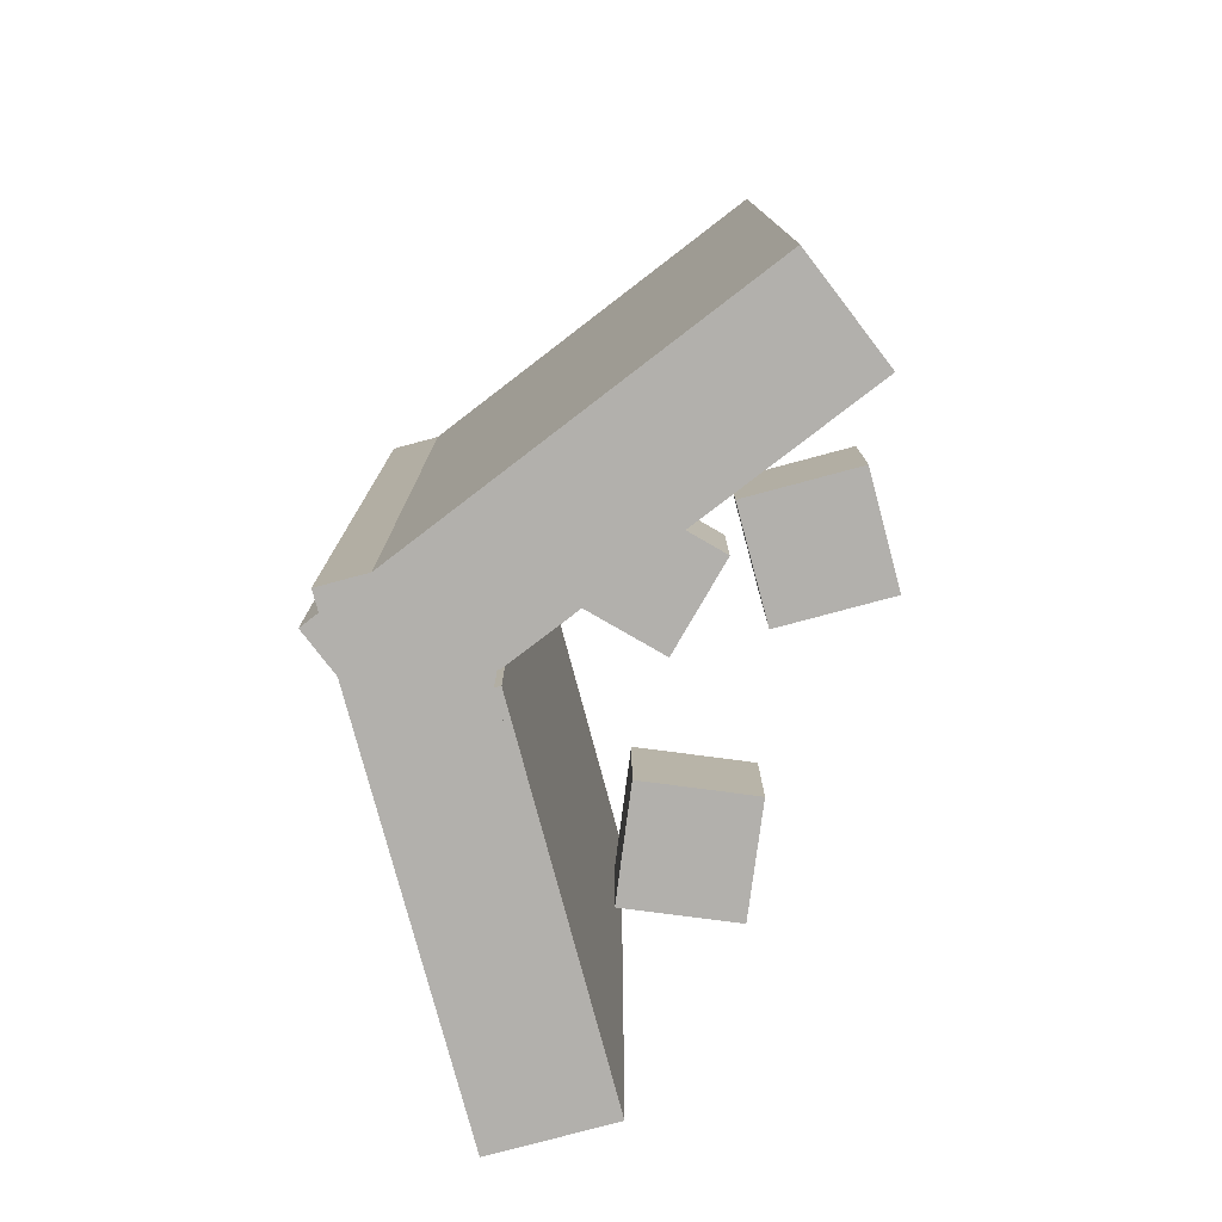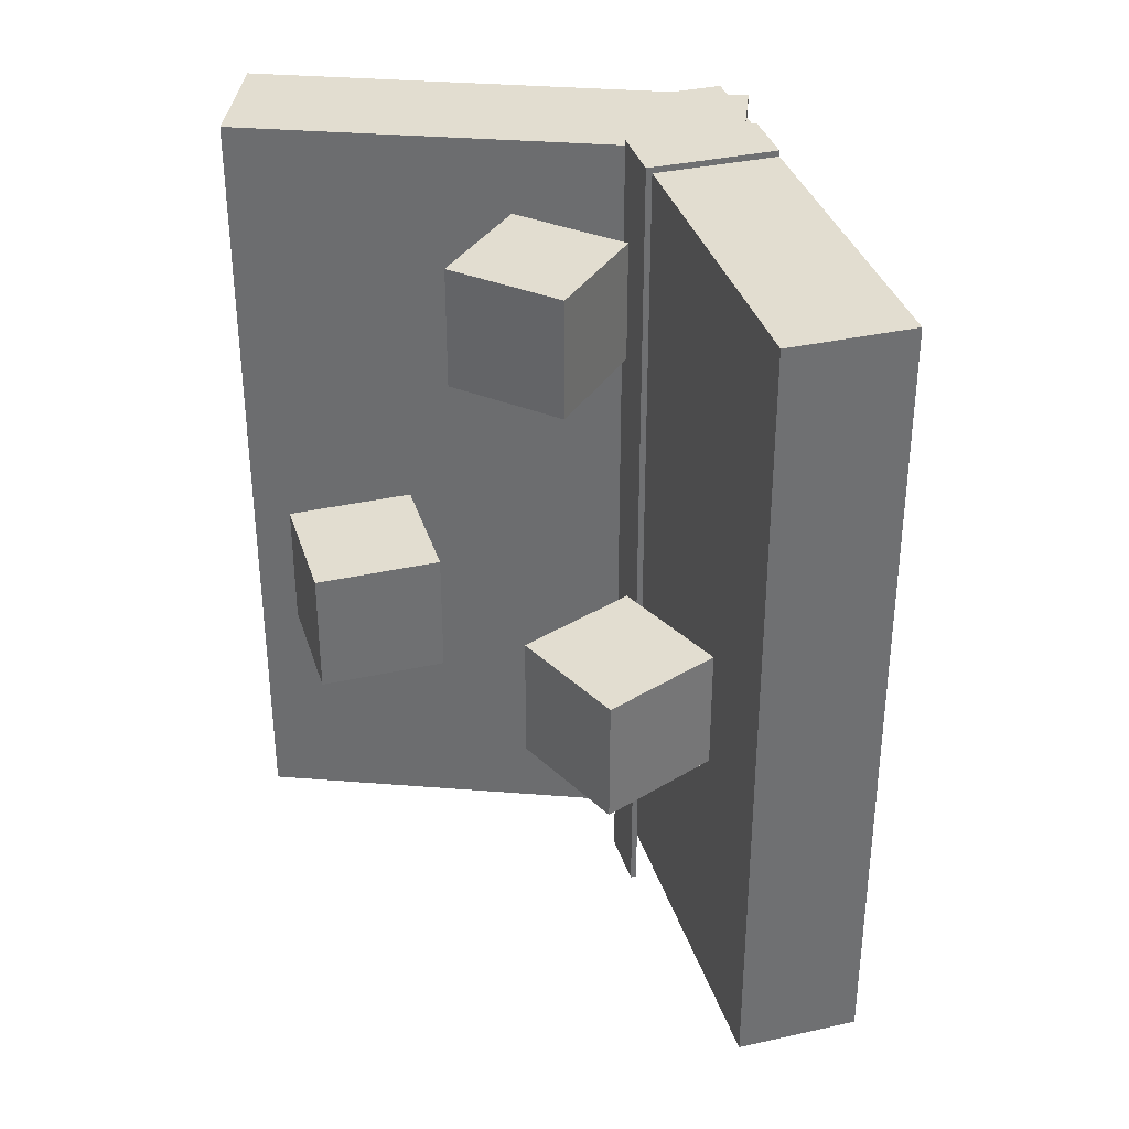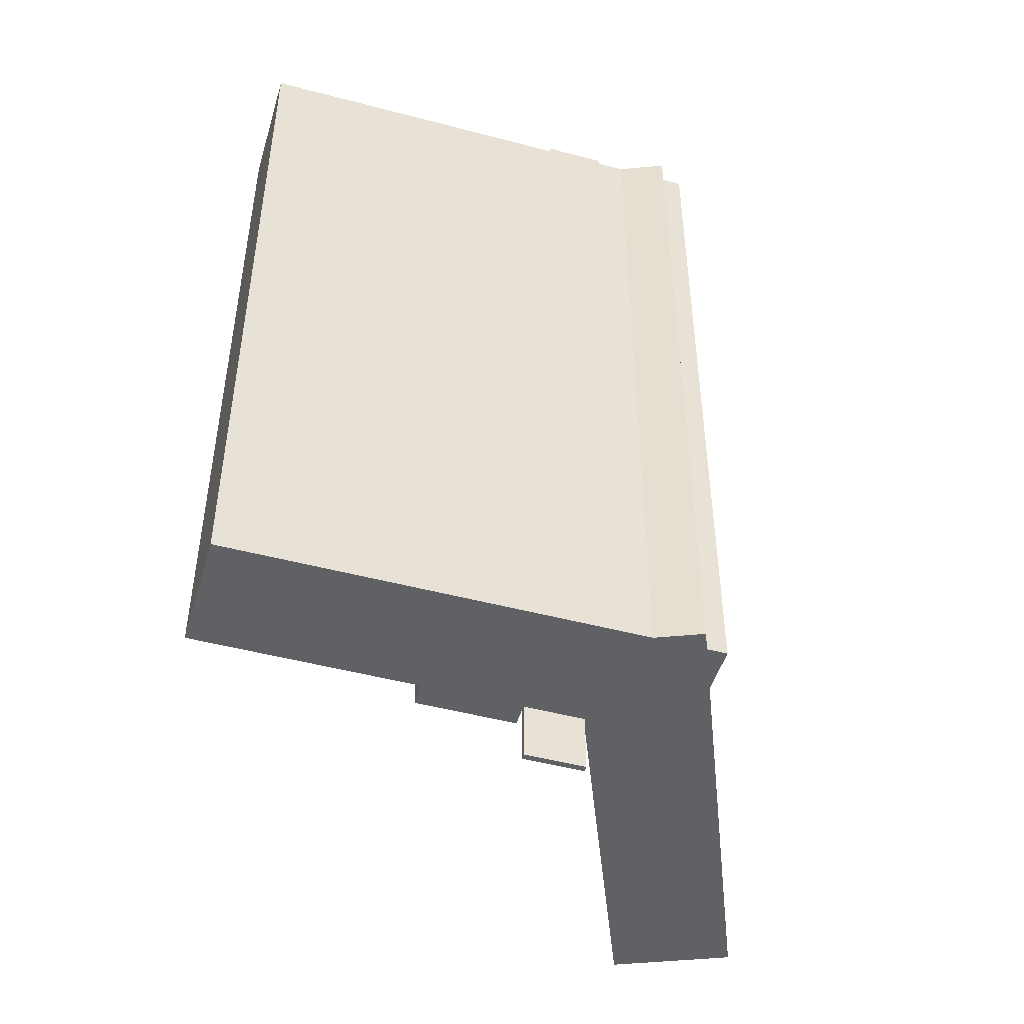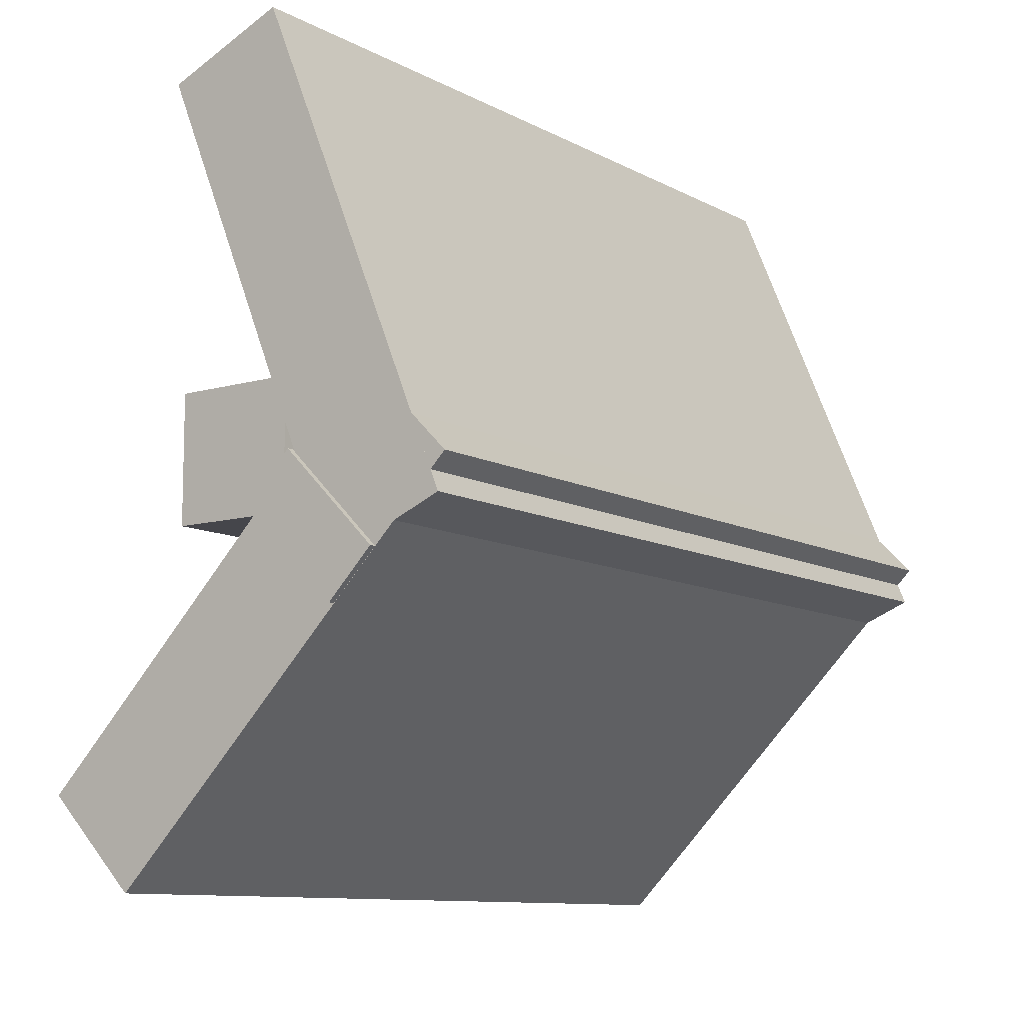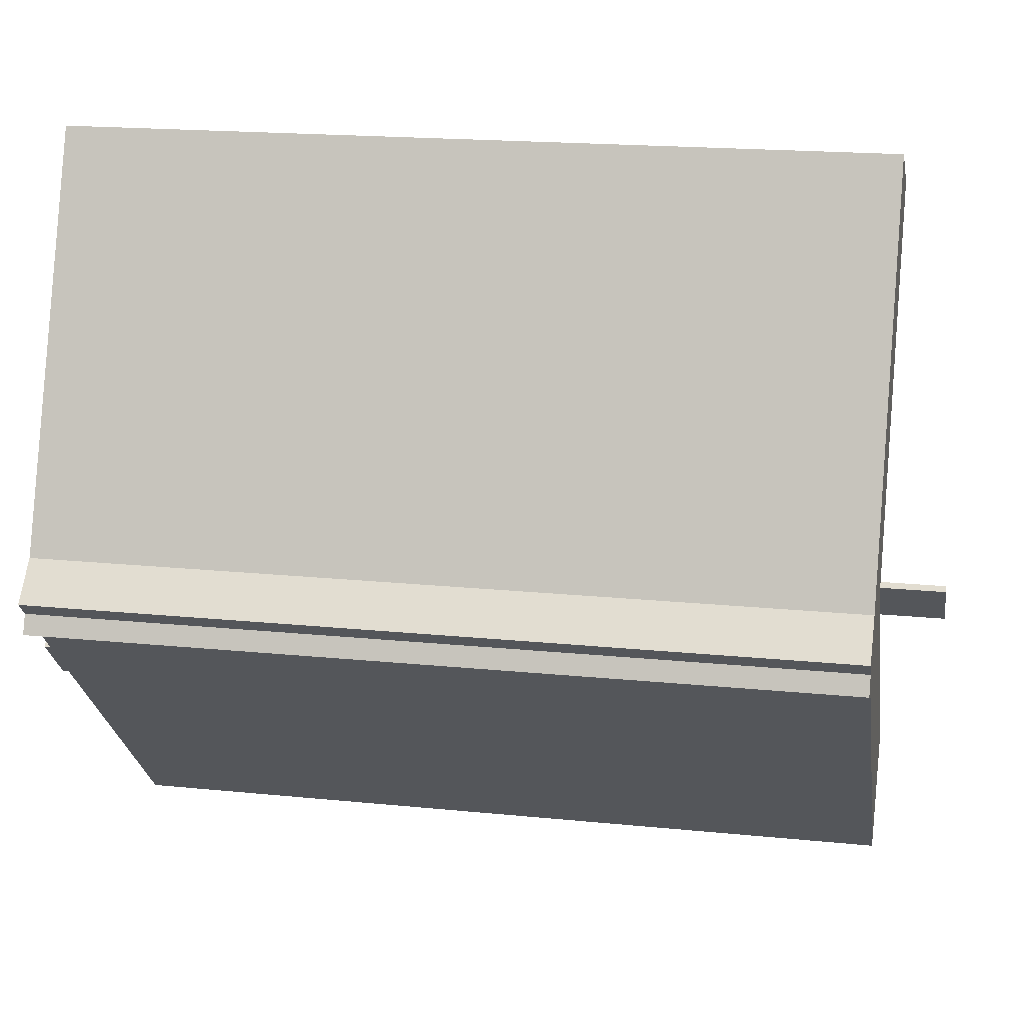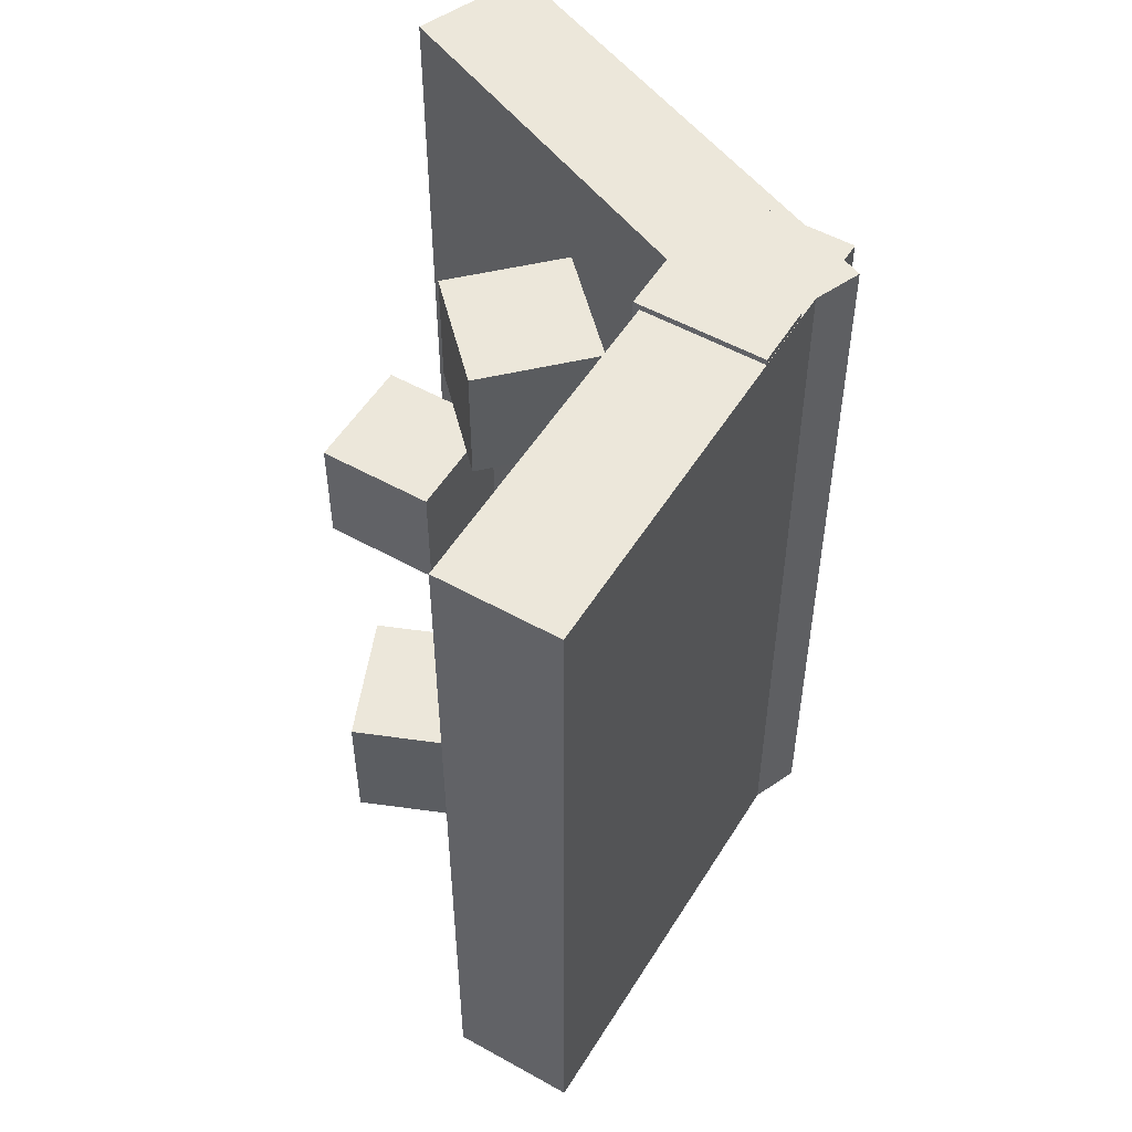
<metadata>
{"format":"obj","ext":"obj","renderer":"f3d","projection":"perspective","resolution":1024,"background":"white","views":[{"elev":-78.6,"azim":-30.0,"up":"+Y"},{"elev":35.3,"azim":118.5,"up":"+Y"},{"elev":-48.5,"azim":-151.4,"up":"+Y"},{"elev":-10.1,"azim":-143.4,"up":"+Z"},{"elev":18.8,"azim":-79.1,"up":"+Z"},{"elev":52.7,"azim":166.0,"up":"+Y"}]}
</metadata>
<code>
o cube
v 0 0.3125 0.08839
v 0.3536 0.3125 -0.2652
v 0 -0.5 0.08839
v 0.3536 -0.5 -0.2652
v 0.2652 0.3125 -0.3536
v -0.08839 0.3125 0
v 0.2652 -0.5 -0.3536
v -0.08839 -0.5 0
f 4 7 5 2
f 3 4 2 1
f 8 3 1 6
f 7 8 6 5
f 6 1 2 5
f 7 4 3 8
o cube
v 0.2252 0.3125 0.3803
v 0.03382 0.3125 -0.08166
v 0.2252 -0.5 0.3803
v 0.03382 -0.5 -0.08166
v -0.08166 0.3125 -0.03382
v 0.1097 0.3125 0.4281
v -0.08166 -0.5 -0.03382
v 0.1097 -0.5 0.4281
f 12 15 13 10
f 11 12 10 9
f 16 11 9 14
f 15 16 14 13
f 14 9 10 13
f 15 12 11 16
o cube
v 0.2942 -0.0625 0.2835
v 0.3826 -0.0625 0.1951
v 0.2942 -0.1875 0.2835
v 0.3826 -0.1875 0.1951
v 0.2942 -0.0625 0.1067
v 0.2058 -0.0625 0.1951
v 0.2942 -0.1875 0.1067
v 0.2058 -0.1875 0.1951
f 20 23 21 18
f 19 20 18 17
f 24 19 17 22
f 23 24 22 21
f 22 17 18 21
f 23 20 19 24
o cube
v 0.3722 -0.0625 -0.03262
v 0.42 -0.0625 -0.1481
v 0.3722 -0.1875 -0.03262
v 0.42 -0.1875 -0.1481
v 0.3046 -0.0625 -0.1959
v 0.2567 -0.0625 -0.08045
v 0.3046 -0.1875 -0.1959
v 0.2567 -0.1875 -0.08045
f 28 31 29 26
f 27 28 26 25
f 32 27 25 30
f 31 32 30 29
f 30 25 26 29
f 31 28 27 32
o cube
v 0.2683 0.25 0.1067
v 0.2683 0.25 -0.01831
v 0.2683 0.125 0.1067
v 0.2683 0.125 -0.01831
v 0.1433 0.25 -0.01831
v 0.1433 0.25 0.1067
v 0.1433 0.125 -0.01831
v 0.1433 0.125 0.1067
f 36 39 37 34
f 35 36 34 33
f 40 35 33 38
f 39 40 38 37
f 38 33 34 37
f 39 36 35 40
o cube
v 0.1215 0.3125 -0.02402
v 0.1171 0.3125 -0.02844
v 0.1215 -0.5625 -0.02402
v 0.1171 -0.5625 -0.02844
v 0.07291 0.3125 0.01576
v 0.07733 0.3125 0.02017
v 0.07291 -0.5625 0.01576
v 0.07733 -0.5625 0.02017
f 44 47 45 42
f 43 44 42 41
f 48 43 41 46
f 47 48 46 45
f 46 41 42 45
f 47 44 43 48
o cube
v 0.1215 0.3187 -0.02402
v 0.02872 0.3187 -0.1168
v 0.1215 0.3125 -0.02402
v 0.02872 0.3125 -0.1168
v -0.01548 0.3187 -0.07263
v 0.07733 0.3187 0.02017
v -0.01548 0.3125 -0.07263
v 0.07733 0.3125 0.02017
f 52 55 53 50
f 51 52 50 49
f 56 51 49 54
f 55 56 54 53
f 54 49 50 53
f 55 52 51 56

</code>
